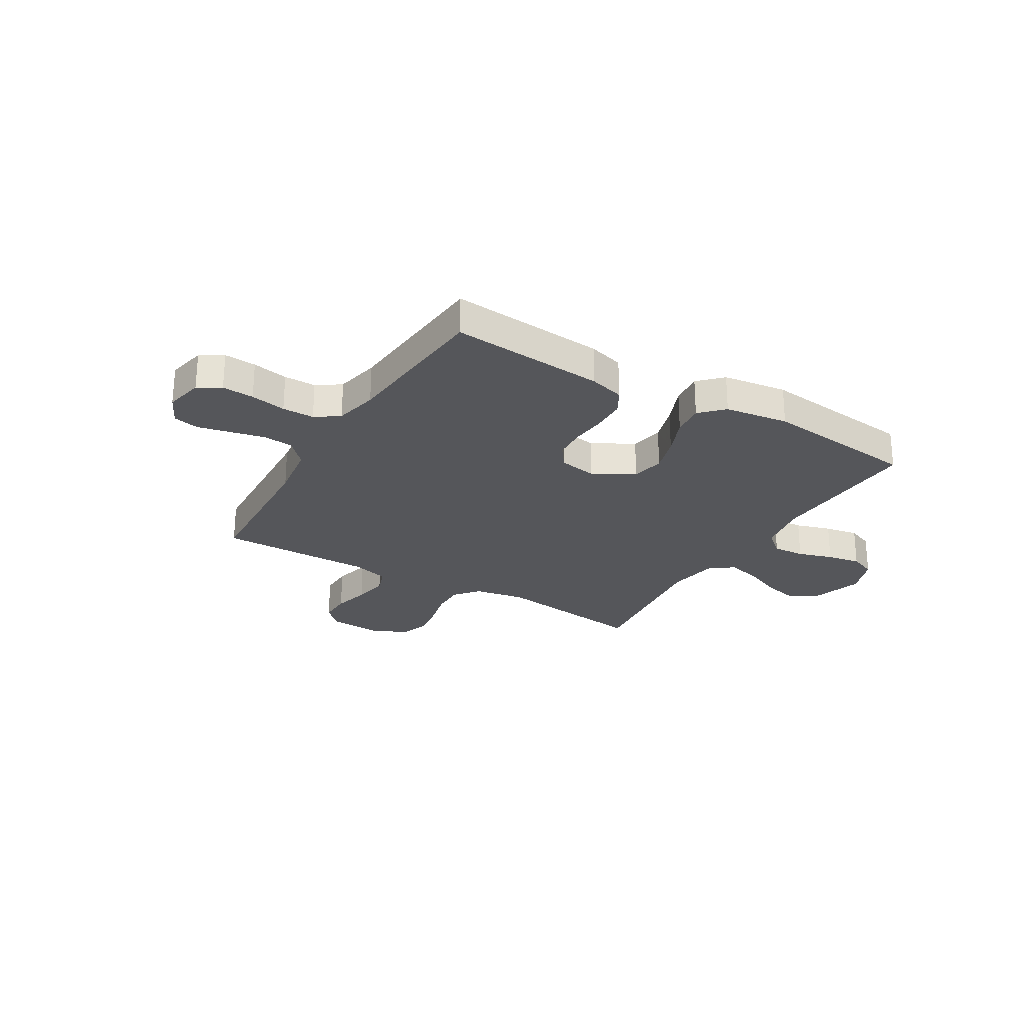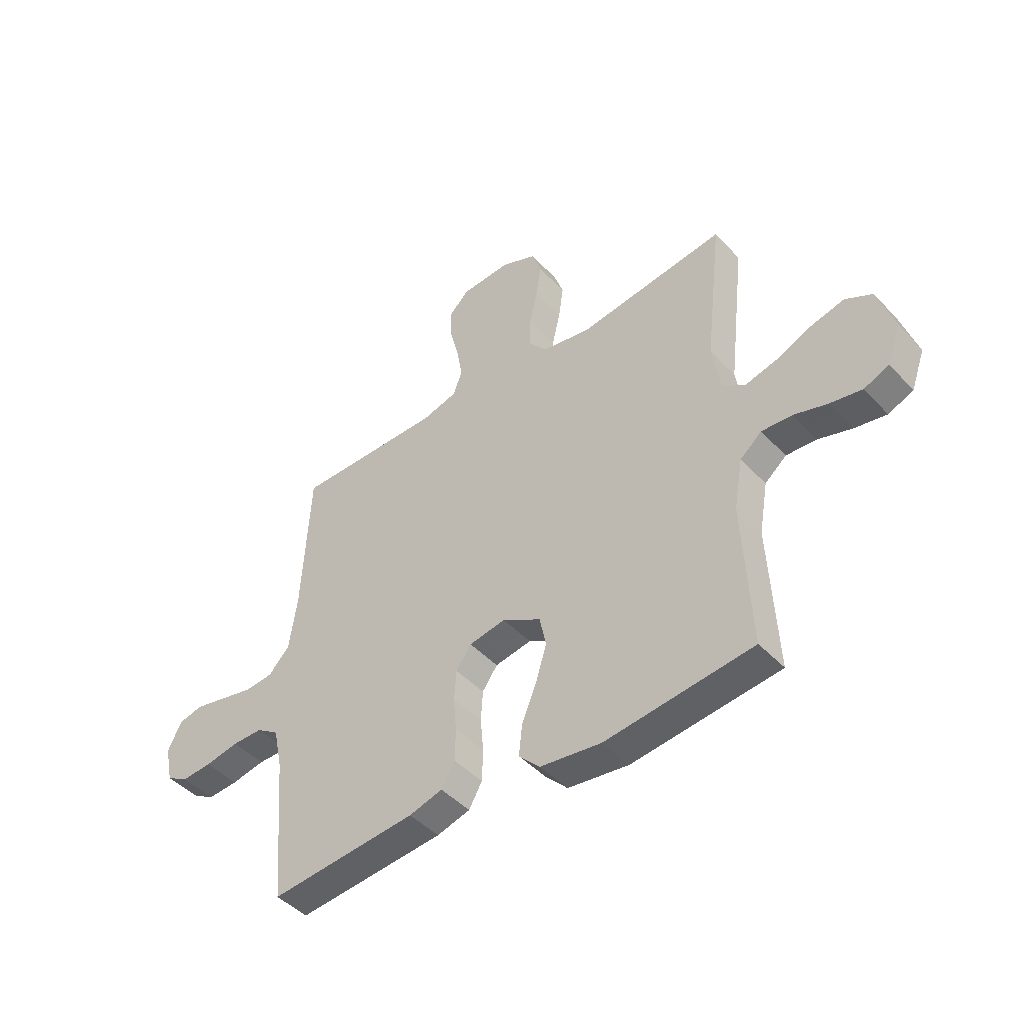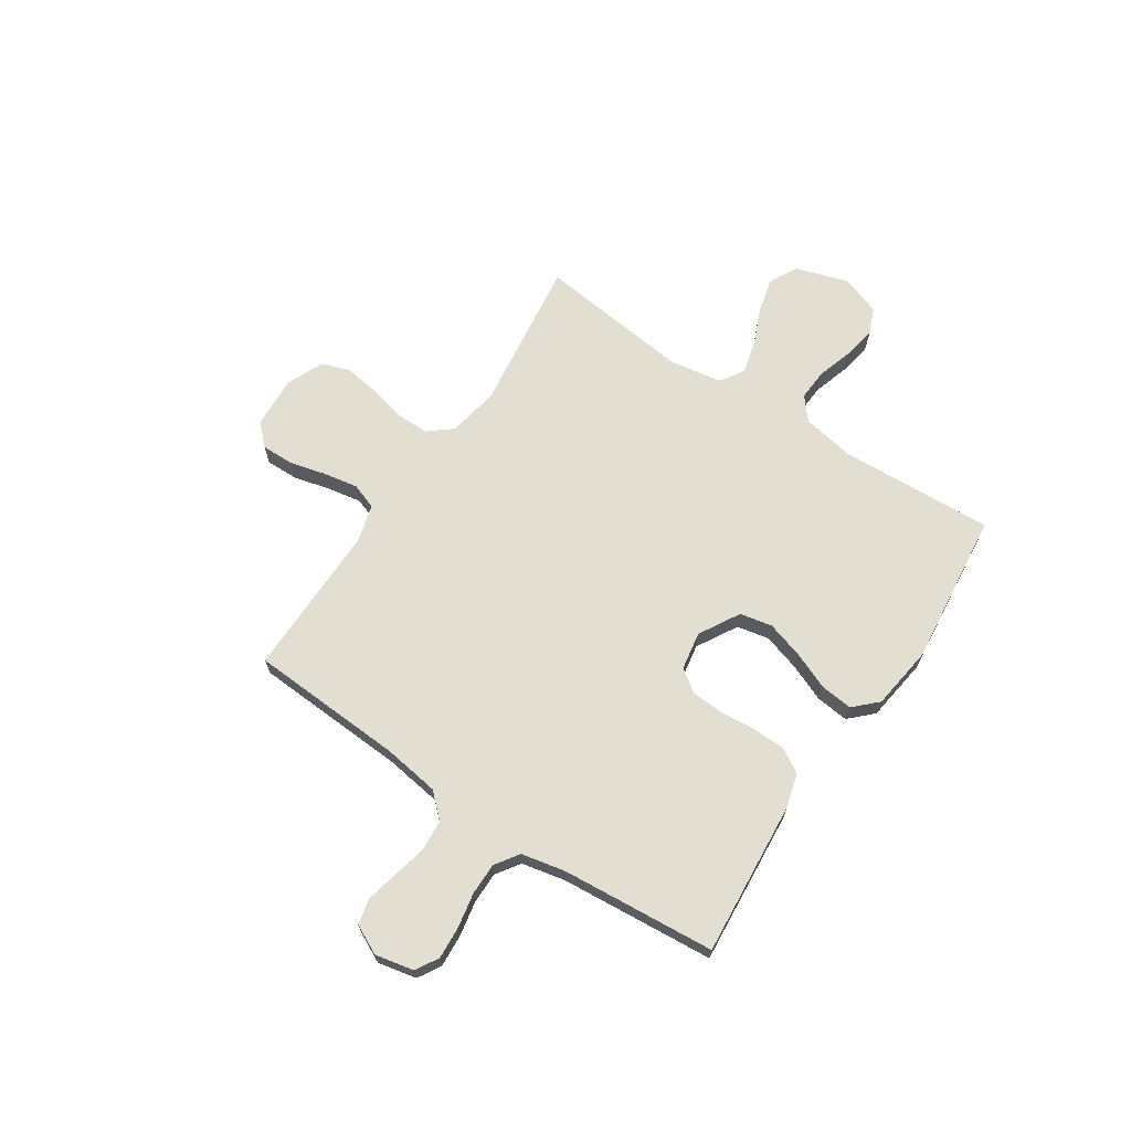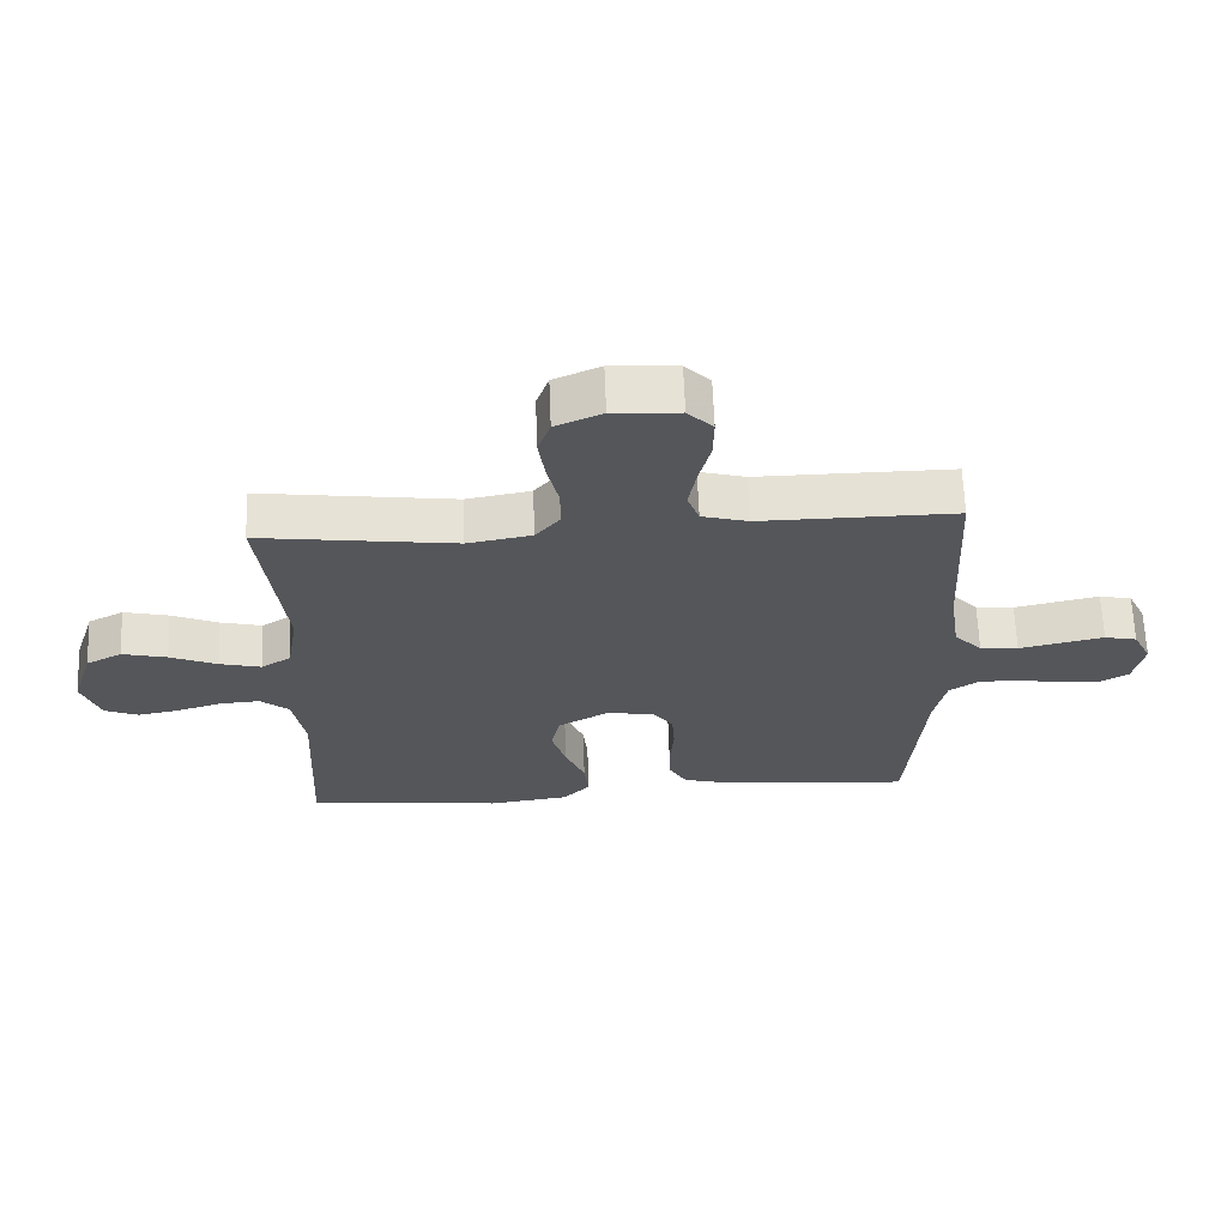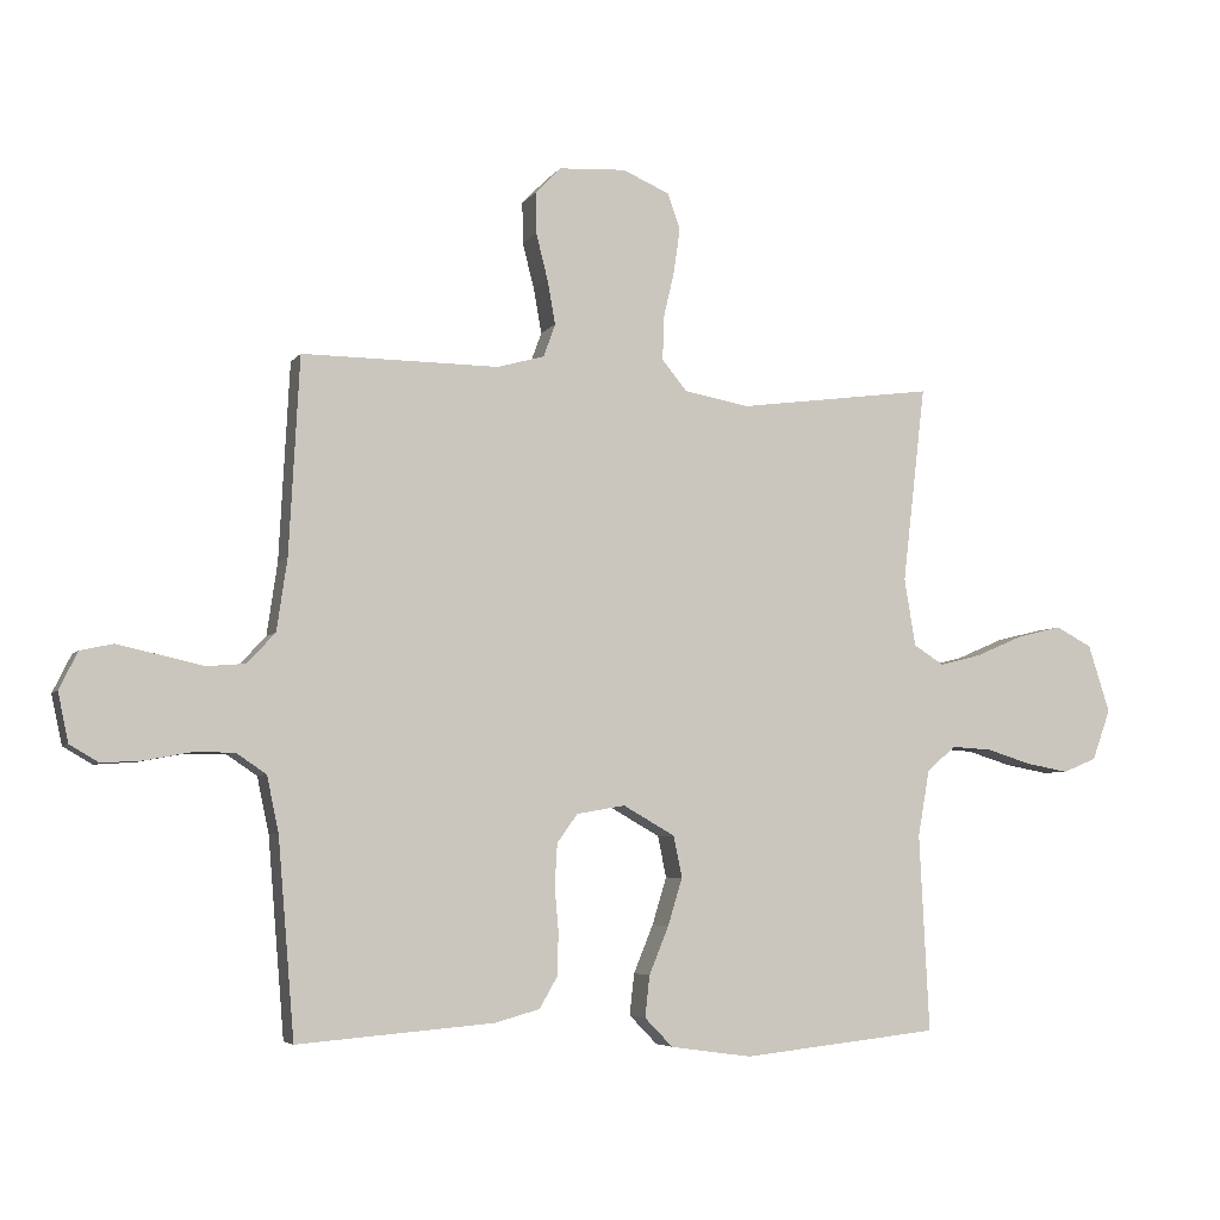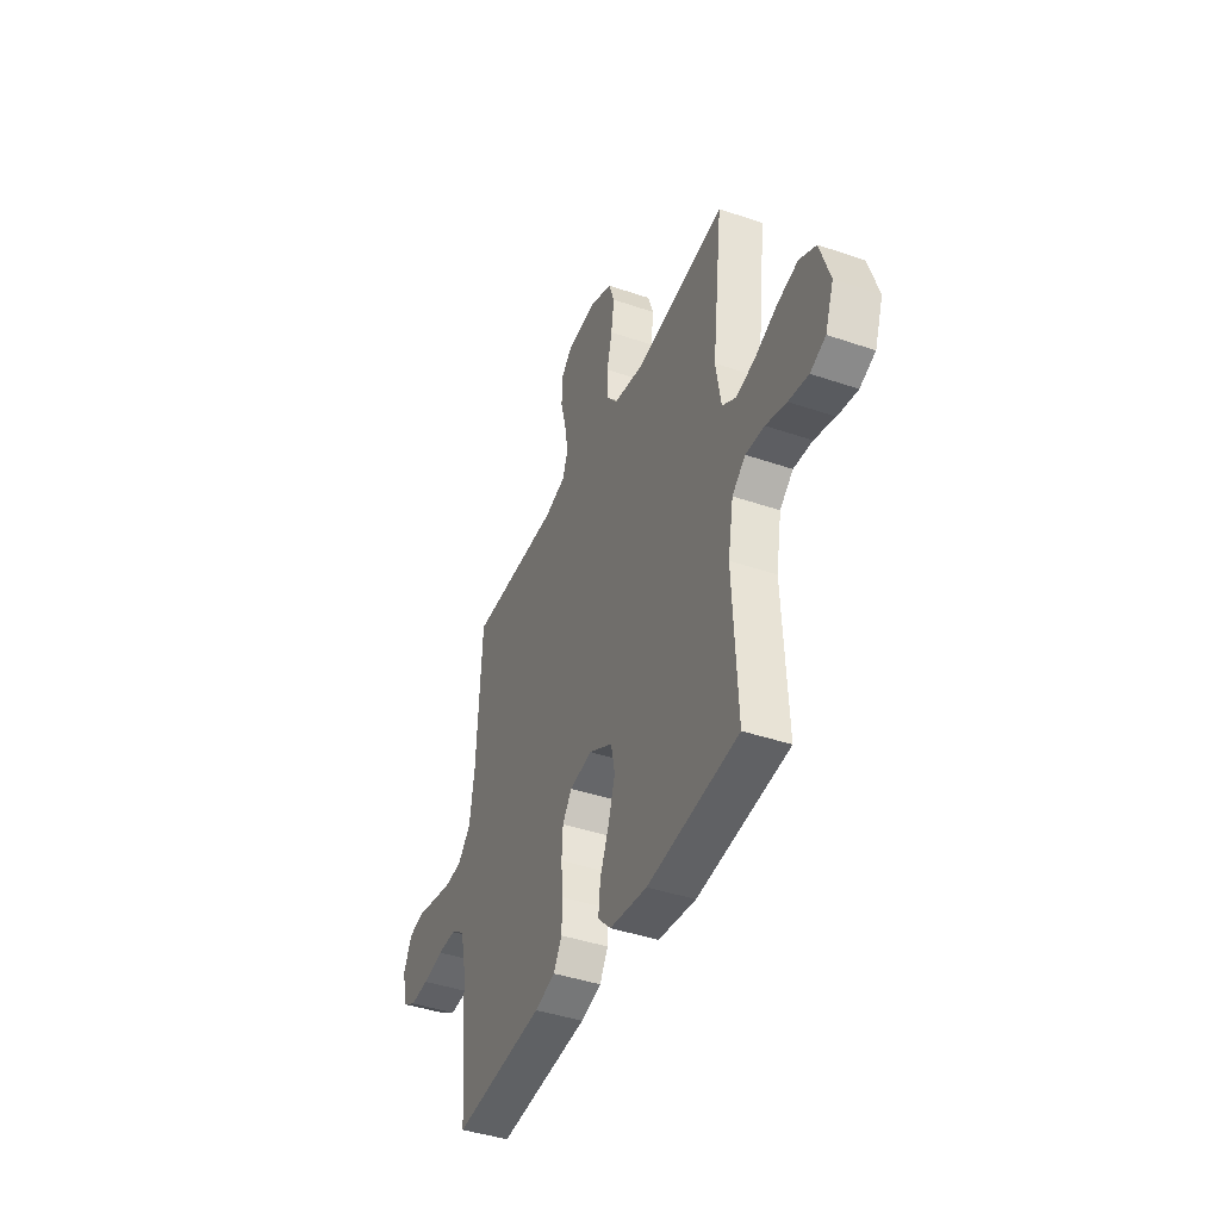
<metadata>
{"format":"obj","ext":"obj","renderer":"f3d","projection":"perspective","resolution":1024,"background":"white","views":[{"elev":-25.9,"azim":149.2,"up":"+Y"},{"elev":-45.4,"azim":-140.2,"up":"+Z"},{"elev":67.6,"azim":123.6,"up":"+Y"},{"elev":64.6,"azim":-2.2,"up":"+Z"},{"elev":-5.2,"azim":161.2,"up":"+Z"},{"elev":-42.2,"azim":-112.3,"up":"+Z"}]}
</metadata>
<code>
v -0.5 0.07 -0.5
v -0.485 0.07 -0.2
v -0.503 0.07 -0.098
v -0.547 0.07 -0.061
v -0.609 0.07 -0.065
v -0.677 0.07 -0.086
v -0.742 0.07 -0.098
v -0.793 0.07 -0.077
v -0.821 0.07 0
v -0.788 0.07 0.103
v -0.733 0.07 0.132
v -0.664 0.07 0.115
v -0.592 0.07 0.084
v -0.528 0.07 0.068
v -0.482 0.07 0.097
v -0.465 0.07 0.2
v -0.5 0.07 0.5
v -0.2 0.07 0.46
v -0.101 0.07 0.478
v -0.063 0.07 0.524
v -0.064 0.07 0.588
v -0.081 0.07 0.66
v -0.091 0.07 0.729
v -0.072 0.07 0.784
v 0 0.07 0.815
v 0.102 0.07 0.809
v 0.141 0.07 0.769
v 0.14 0.07 0.706
v 0.122 0.07 0.635
v 0.11 0.07 0.568
v 0.128 0.07 0.518
v 0.2 0.07 0.498
v 0.5 0.07 0.5
v 0.516 0.07 0.2
v 0.532 0.07 0.09
v 0.575 0.07 0.044
v 0.634 0.07 0.039
v 0.701 0.07 0.054
v 0.764 0.07 0.068
v 0.814 0.07 0.057
v 0.842 0.07 0
v 0.826 0.07 -0.075
v 0.782 0.07 -0.101
v 0.72 0.07 -0.097
v 0.651 0.07 -0.084
v 0.589 0.07 -0.084
v 0.543 0.07 -0.115
v 0.525 0.07 -0.2
v 0.5 0.07 -0.5
v 0.2 0.07 -0.475
v 0.132 0.07 -0.456
v 0.105 0.07 -0.409
v 0.103 0.07 -0.344
v 0.109 0.07 -0.275
v 0.105 0.07 -0.212
v 0.074 0.07 -0.169
v 0 0.07 -0.156
v -0.079 0.07 -0.201
v -0.092 0.07 -0.264
v -0.07 0.07 -0.336
v -0.04 0.07 -0.409
v -0.033 0.07 -0.472
v -0.076 0.07 -0.516
v -0.2 0.07 -0.533
v -0.5 0 -0.5
v -0.485 0 -0.2
v -0.503 0 -0.098
v -0.547 0 -0.061
v -0.609 0 -0.065
v -0.677 0 -0.086
v -0.742 0 -0.098
v -0.793 0 -0.077
v -0.821 0 0
v -0.788 0 0.103
v -0.733 0 0.132
v -0.664 0 0.115
v -0.592 0 0.084
v -0.528 0 0.068
v -0.482 0 0.097
v -0.465 0 0.2
v -0.5 0 0.5
v -0.2 0 0.46
v -0.101 0 0.478
v -0.063 0 0.524
v -0.064 0 0.588
v -0.081 0 0.66
v -0.091 0 0.729
v -0.072 0 0.784
v 0 0 0.815
v 0.102 0 0.809
v 0.141 0 0.769
v 0.14 0 0.706
v 0.122 0 0.635
v 0.11 0 0.568
v 0.128 0 0.518
v 0.2 0 0.498
v 0.5 0 0.5
v 0.516 0 0.2
v 0.532 0 0.09
v 0.575 0 0.044
v 0.634 0 0.039
v 0.701 0 0.054
v 0.764 0 0.068
v 0.814 0 0.057
v 0.842 0 0
v 0.826 0 -0.075
v 0.782 0 -0.101
v 0.72 0 -0.097
v 0.651 0 -0.084
v 0.589 0 -0.084
v 0.543 0 -0.115
v 0.525 0 -0.2
v 0.5 0 -0.5
v 0.2 0 -0.475
v 0.132 0 -0.456
v 0.105 0 -0.409
v 0.103 0 -0.344
v 0.109 0 -0.275
v 0.105 0 -0.212
v 0.074 0 -0.169
v 0 0 -0.156
v -0.079 0 -0.201
v -0.092 0 -0.264
v -0.07 0 -0.336
v -0.04 0 -0.409
v -0.033 0 -0.472
v -0.076 0 -0.516
v -0.2 0 -0.533
f 63 64 1 2
f 60 61 62 63
f 59 60 63 2
f 58 59 2 3
f 57 58 3 4
f 51 52 53 54
f 51 54 55
f 48 49 50 51
f 47 48 51 55
f 46 47 55 56
f 42 43 44 45
f 42 45 46
f 41 42 46
f 37 38 39 40
f 37 40 41 46
f 32 33 34
f 31 32 34 35
f 26 27 28 29
f 26 29 30
f 25 26 30
f 24 25 30 31
f 21 22 23 24
f 16 17 18
f 15 16 18 19
f 10 11 12 13
f 10 13 14
f 9 10 14
f 8 9 14
f 5 6 7 8
f 5 8 14
f 4 5 14 15
f 37 46 56 57
f 36 37 57 4
f 31 35 36 4
f 21 24 31
f 20 21 31
f 19 20 31
f 4 15 19 31
f 66 65 128 127
f 127 126 125 124
f 66 127 124 123
f 67 66 123 122
f 68 67 122 121
f 118 117 116 115
f 119 118 115
f 115 114 113 112
f 119 115 112 111
f 120 119 111 110
f 109 108 107 106
f 110 109 106
f 110 106 105
f 104 103 102 101
f 110 105 104 101
f 98 97 96
f 99 98 96 95
f 93 92 91 90
f 94 93 90
f 94 90 89
f 95 94 89 88
f 88 87 86 85
f 82 81 80
f 83 82 80 79
f 77 76 75 74
f 78 77 74
f 78 74 73
f 78 73 72
f 72 71 70 69
f 78 72 69
f 79 78 69 68
f 121 120 110 101
f 68 121 101 100
f 68 100 99 95
f 95 88 85
f 95 85 84
f 95 84 83
f 95 83 79 68
f 1 65 66 2
f 2 66 67 3
f 3 67 68 4
f 4 68 69 5
f 5 69 70 6
f 6 70 71 7
f 7 71 72 8
f 8 72 73 9
f 9 73 74 10
f 10 74 75 11
f 11 75 76 12
f 12 76 77 13
f 13 77 78 14
f 14 78 79 15
f 15 79 80 16
f 16 80 81 17
f 17 81 82 18
f 18 82 83 19
f 19 83 84 20
f 20 84 85 21
f 21 85 86 22
f 22 86 87 23
f 23 87 88 24
f 24 88 89 25
f 25 89 90 26
f 26 90 91 27
f 27 91 92 28
f 28 92 93 29
f 29 93 94 30
f 30 94 95 31
f 31 95 96 32
f 32 96 97 33
f 33 97 98 34
f 34 98 99 35
f 35 99 100 36
f 36 100 101 37
f 37 101 102 38
f 38 102 103 39
f 39 103 104 40
f 40 104 105 41
f 41 105 106 42
f 42 106 107 43
f 43 107 108 44
f 44 108 109 45
f 45 109 110 46
f 46 110 111 47
f 47 111 112 48
f 48 112 113 49
f 49 113 114 50
f 50 114 115 51
f 51 115 116 52
f 52 116 117 53
f 53 117 118 54
f 54 118 119 55
f 55 119 120 56
f 56 120 121 57
f 57 121 122 58
f 58 122 123 59
f 59 123 124 60
f 60 124 125 61
f 61 125 126 62
f 62 126 127 63
f 63 127 128 64
f 64 128 65 1

</code>
